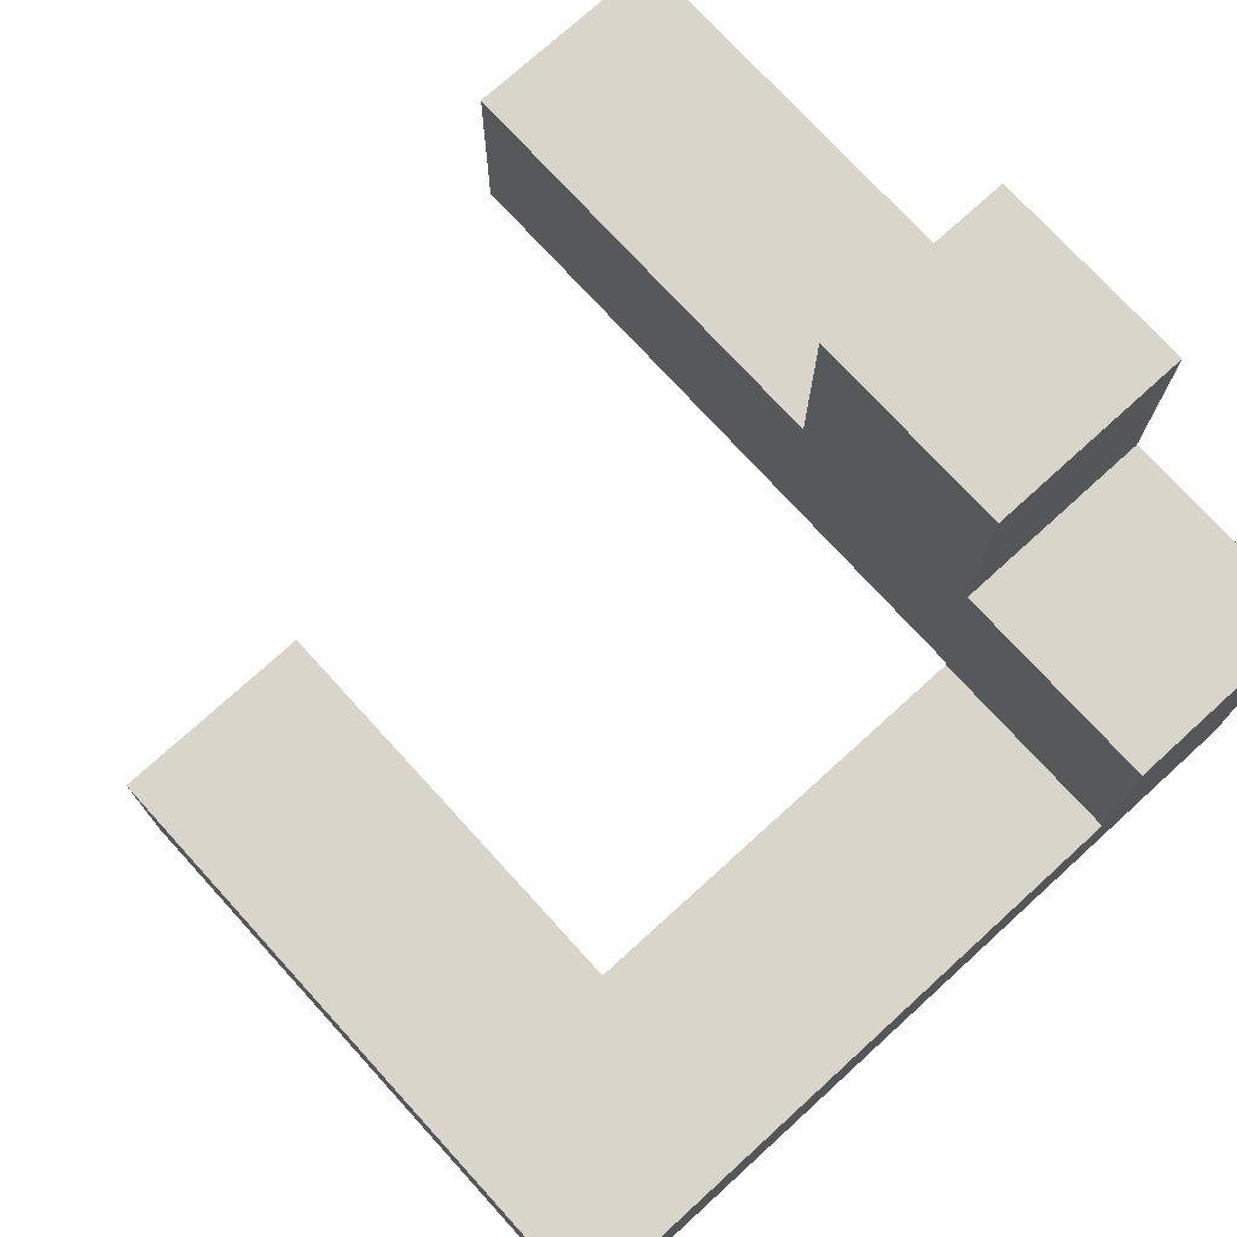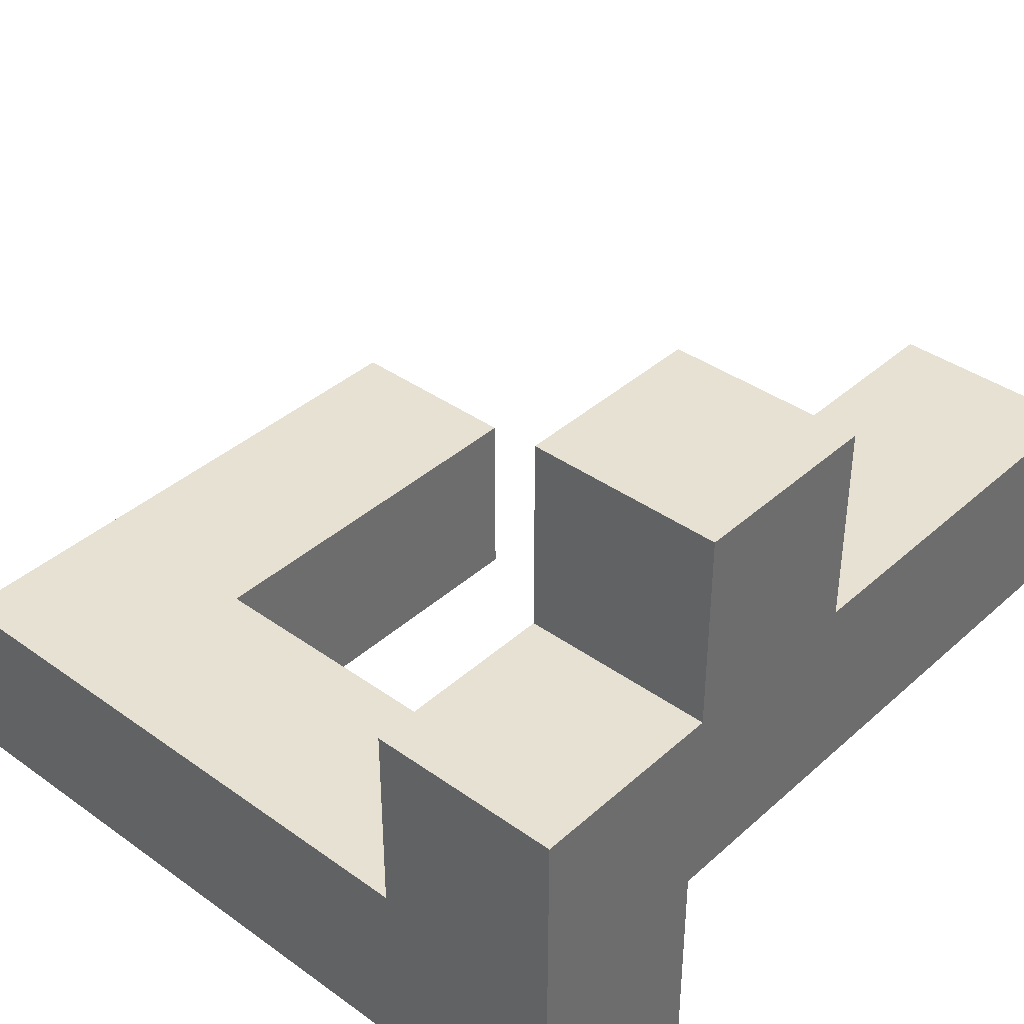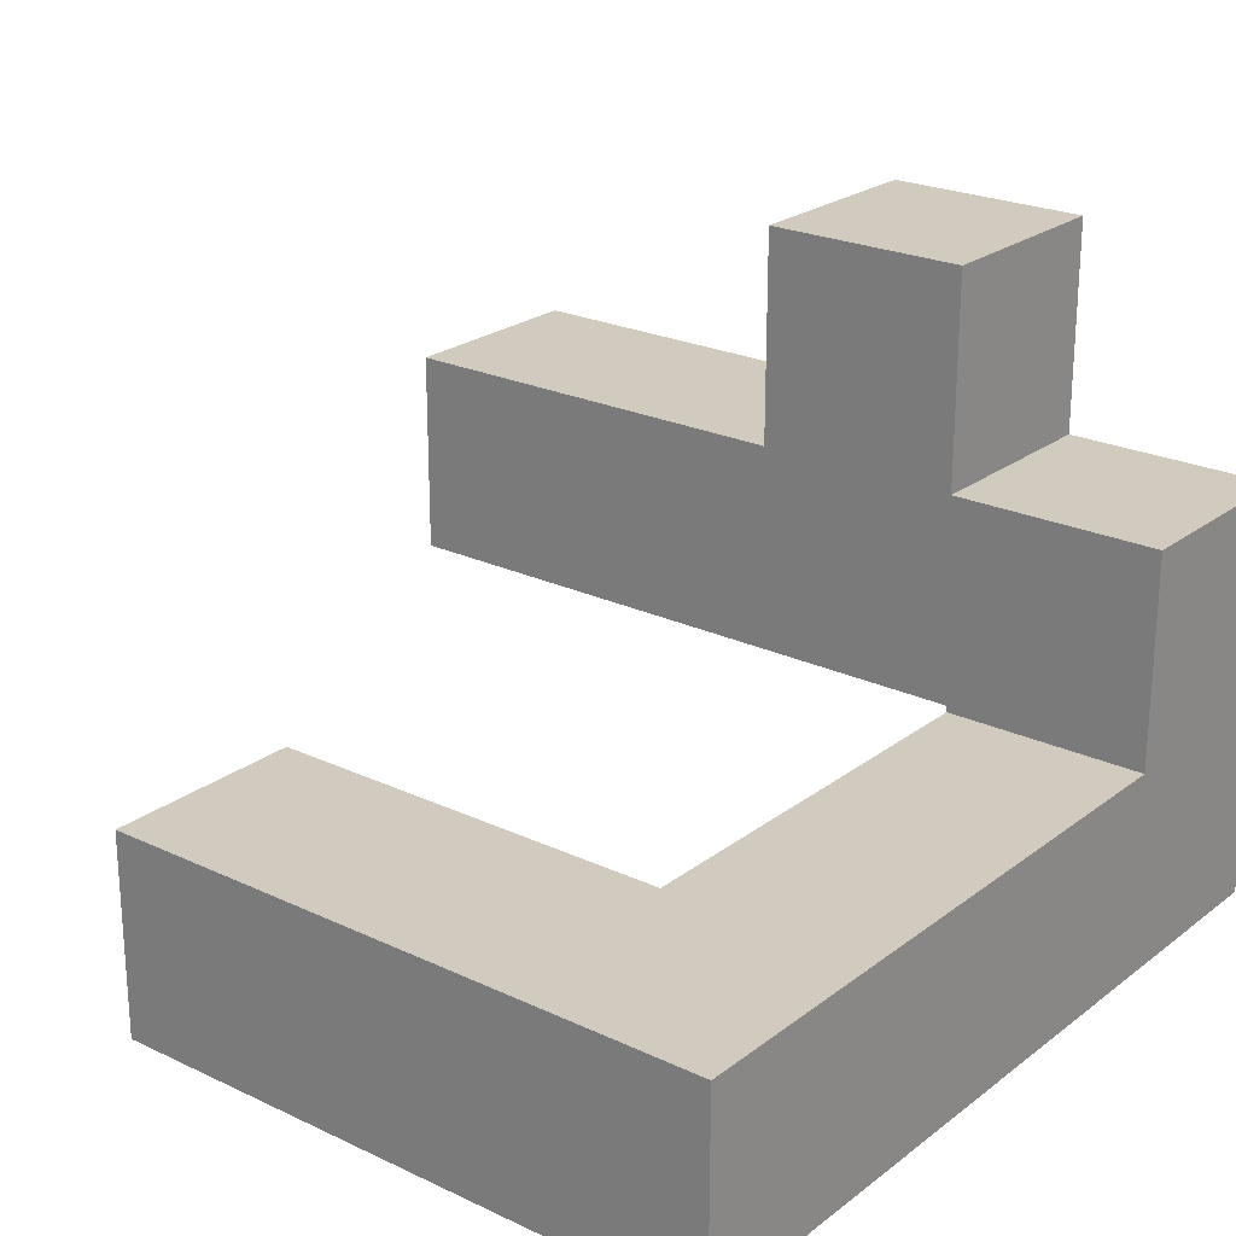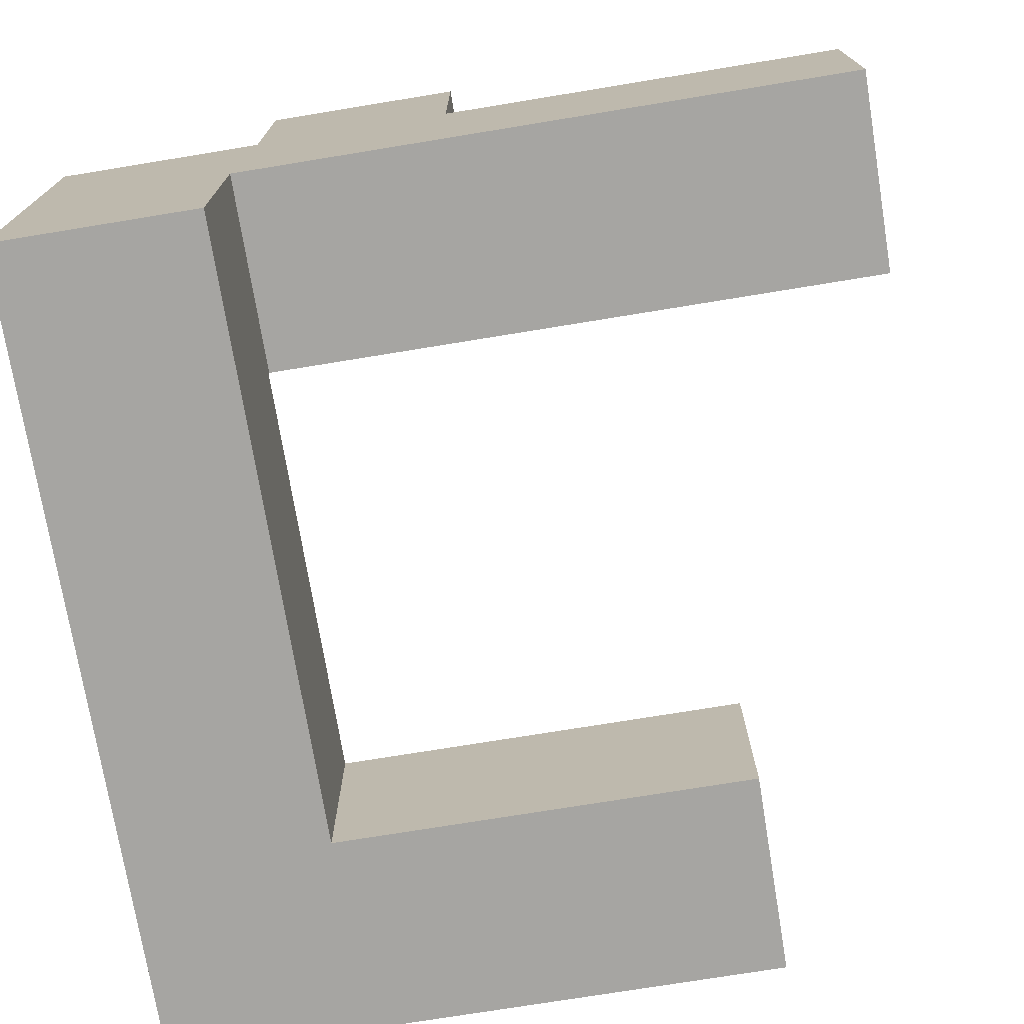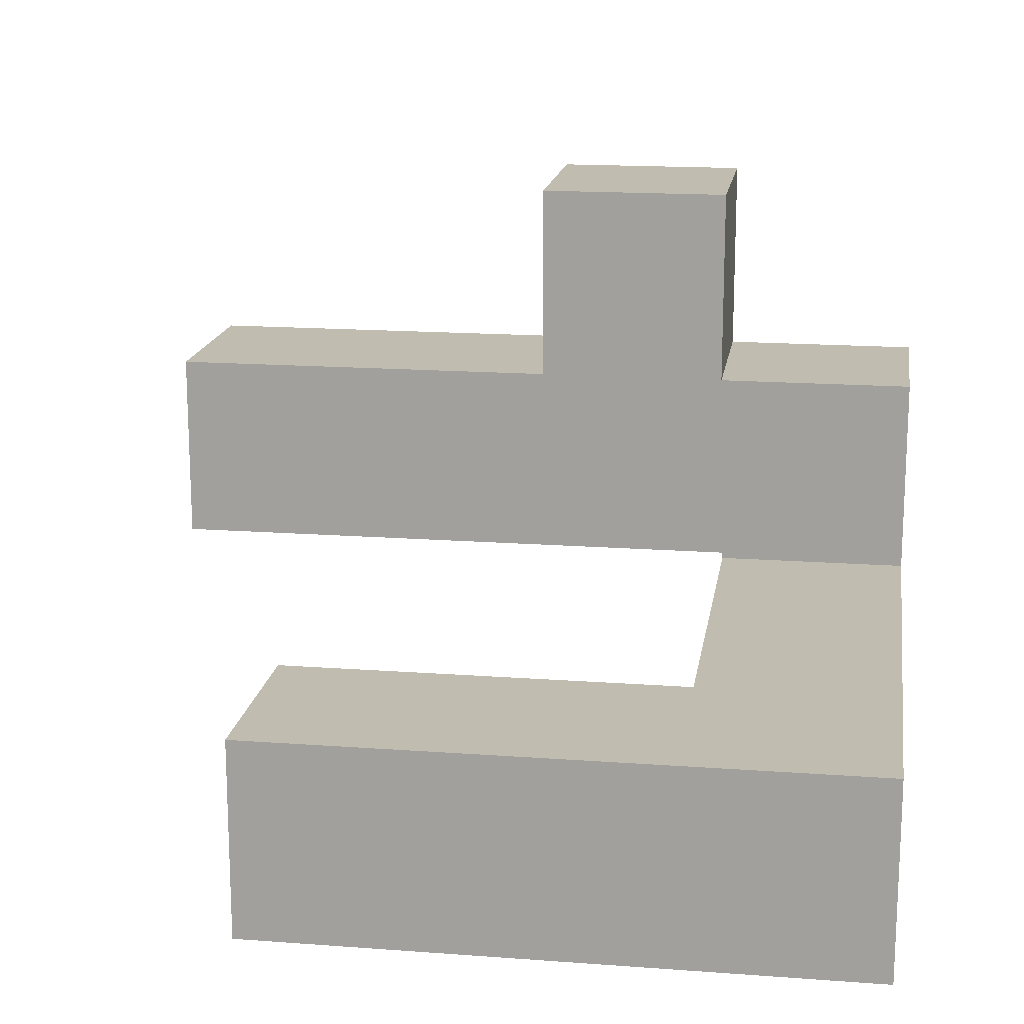
<metadata>
{"format":"obj","ext":"obj","renderer":"f3d","projection":"perspective","resolution":1024,"background":"white","views":[{"elev":74.5,"azim":-132.3,"up":"+Y"},{"elev":38.6,"azim":-48.1,"up":"+Y"},{"elev":23.3,"azim":-141.5,"up":"+Y"},{"elev":-73.7,"azim":9.3,"up":"+Y"},{"elev":16.5,"azim":-171.4,"up":"+Y"}]}
</metadata>
<code>
v -0.9925 -0.9925 -0.9925
v -0.9925 -0.9925 -0.5075
v -0.9925 -0.5075 -0.5075
v -0.9925 -0.5075 -0.9925
v -0.9925 -0.9925 -0.5
v -0.9925 -0.5075 -0.5
v -0.5075 -0.9925 -0.5075
v -0.5075 -0.5075 -0.5075
v -0.5075 -0.5075 -0.5
v -0.5075 -0.9925 -0.5
v -0.5075 -0.9925 -0.9925
v -0.5 -0.9925 -0.9925
v -0.5 -0.9925 -0.5075
v -0.5075 -0.5075 -0.9925
v -0.5 -0.5075 -0.5075
v -0.5 -0.5075 -0.9925
v -0.4925 -0.9925 -0.9925
v -0.4925 -0.9925 -0.5075
v -0.0075 -0.9925 -0.9925
v -0.0075 -0.9925 -0.5075
v 0 -0.9925 -0.9925
v 0 -0.9925 -0.5075
v -0.4925 -0.5075 -0.5075
v -0.4925 -0.5075 -0.9925
v -0.0075 -0.5075 -0.5075
v -0.0075 -0.5075 -0.9925
v 0 -0.5075 -0.5075
v 0 -0.5075 -0.9925
v 0.4925 -0.9925 -0.9925
v 0.4925 -0.5075 -0.9925
v 0.4925 -0.5075 -0.5075
v 0.4925 -0.9925 -0.5075
v 0.0075 -0.9925 -0.9925
v 0.0075 -0.9925 -0.5075
v 0.0075 -0.5075 -0.5075
v 0.0075 -0.5075 -0.9925
v -0.9925 -0.9925 -0.4925
v -0.9925 -0.5075 -0.4925
v -0.9925 -0.9925 -0.0075
v -0.9925 -0.5075 -0.0075
v -0.9925 -0.9925 0
v -0.9925 -0.5075 0
v -0.5075 -0.5075 -0.4925
v -0.5075 -0.9925 -0.4925
v -0.5075 -0.5075 -0.0075
v -0.5075 -0.9925 -0.0075
v -0.5075 -0.5075 0
v -0.5075 -0.9925 0
v -0.9925 -0.9925 0.0075
v -0.9925 -0.5075 0.0075
v -0.9925 -0.9925 0.4925
v -0.9925 -0.5075 0.4925
v -0.9925 -0.9925 0.5
v -0.9925 -0.5075 0.5
v -0.5075 -0.5075 0.0075
v -0.5075 -0.9925 0.0075
v -0.5075 -0.5075 0.4925
v -0.5075 -0.9925 0.4925
v -0.5075 -0.5075 0.5
v -0.5075 -0.9925 0.5
v -0.9925 -0.9925 0.5075
v -0.9925 -0.5075 0.5075
v -0.9925 -0.9925 0.9925
v -0.9925 -0.5075 0.9925
v -0.9925 -0.5 0.9925
v -0.9925 -0.5 0.5075
v -0.5075 -0.5075 0.5075
v -0.5075 -0.9925 0.5075
v -0.5075 -0.5075 0.9925
v -0.5075 -0.9925 0.9925
v -0.5075 -0.5 0.5075
v -0.5075 -0.5 0.9925
v -0.9925 -0.4925 0.9925
v -0.9925 -0.4925 0.5075
v -0.9925 -0.0075 0.9925
v -0.9925 -0.0075 0.5075
v -0.5075 -0.4925 0.5075
v -0.5075 -0.4925 0.9925
v -0.5 -0.4925 0.5075
v -0.5 -0.4925 0.9925
v -0.5075 -0.0075 0.9925
v -0.5075 -0.0075 0.5075
v -0.5 -0.0075 0.9925
v -0.5 -0.0075 0.5075
v -0.4925 -0.0075 0.5075
v -0.4925 -0.0075 0.9925
v -0.4925 0 0.9925
v -0.4925 0 0.5075
v -0.0075 -0.0075 0.5075
v -0.0075 0 0.5075
v -0.0075 0 0.9925
v -0.0075 -0.0075 0.9925
v -0.4925 -0.4925 0.5075
v -0.4925 -0.4925 0.9925
v -0.0075 -0.4925 0.5075
v -0.0075 -0.4925 0.9925
v 0 -0.4925 0.5075
v 0 -0.4925 0.9925
v 0 -0.0075 0.9925
v 0 -0.0075 0.5075
v 0.0075 -0.4925 0.5075
v 0.0075 -0.4925 0.9925
v 0.4925 -0.4925 0.5075
v 0.4925 -0.4925 0.9925
v 0.5 -0.4925 0.5075
v 0.5 -0.4925 0.9925
v 0.0075 -0.0075 0.9925
v 0.0075 -0.0075 0.5075
v 0.4925 -0.0075 0.9925
v 0.4925 -0.0075 0.5075
v 0.5 -0.0075 0.9925
v 0.5 -0.0075 0.5075
v 0.9925 -0.4925 0.5075
v 0.9925 -0.0075 0.5075
v 0.9925 -0.0075 0.9925
v 0.9925 -0.4925 0.9925
v 0.5075 -0.4925 0.5075
v 0.5075 -0.4925 0.9925
v 0.5075 -0.0075 0.9925
v 0.5075 -0.0075 0.5075
v -0.4925 0.0075 0.9925
v -0.4925 0.0075 0.5075
v -0.4925 0.4925 0.9925
v -0.4925 0.4925 0.5075
v -0.0075 0.0075 0.5075
v -0.0075 0.0075 0.9925
v -0.0075 0.4925 0.5075
v -0.0075 0.4925 0.9925
f 1 2 3 4
f 2 5 6 3
f 7 8 9 10
f 1 11 7 2
f 2 7 10 5
f 11 12 13 7
f 4 3 8 14
f 3 6 9 8
f 14 8 15 16
f 1 4 14 11
f 11 14 16 12
f 7 13 15 8
f 12 17 18 13
f 17 19 20 18
f 19 21 22 20
f 16 15 23 24
f 24 23 25 26
f 26 25 27 28
f 12 16 24 17
f 17 24 26 19
f 19 26 28 21
f 13 18 23 15
f 18 20 25 23
f 20 22 27 25
f 29 30 31 32
f 21 33 34 22
f 33 29 32 34
f 28 27 35 36
f 36 35 31 30
f 21 28 36 33
f 33 36 30 29
f 22 34 35 27
f 34 32 31 35
f 5 37 38 6
f 37 39 40 38
f 39 41 42 40
f 10 9 43 44
f 44 43 45 46
f 46 45 47 48
f 5 10 44 37
f 37 44 46 39
f 39 46 48 41
f 6 38 43 9
f 38 40 45 43
f 40 42 47 45
f 41 49 50 42
f 49 51 52 50
f 51 53 54 52
f 48 47 55 56
f 56 55 57 58
f 58 57 59 60
f 41 48 56 49
f 49 56 58 51
f 51 58 60 53
f 42 50 55 47
f 50 52 57 55
f 52 54 59 57
f 53 61 62 54
f 61 63 64 62
f 62 64 65 66
f 60 59 67 68
f 68 67 69 70
f 67 71 72 69
f 53 60 68 61
f 61 68 70 63
f 54 62 67 59
f 62 66 71 67
f 63 70 69 64
f 64 69 72 65
f 66 65 73 74
f 74 73 75 76
f 71 77 78 72
f 77 79 80 78
f 76 75 81 82
f 82 81 83 84
f 66 74 77 71
f 74 76 82 77
f 77 82 84 79
f 65 72 78 73
f 73 78 81 75
f 78 80 83 81
f 85 86 87 88
f 89 90 91 92
f 79 93 94 80
f 93 95 96 94
f 95 97 98 96
f 84 83 86 85
f 89 92 99 100
f 79 84 85 93
f 93 85 89 95
f 95 89 100 97
f 85 88 90 89
f 80 94 86 83
f 94 96 92 86
f 96 98 99 92
f 86 92 91 87
f 97 101 102 98
f 101 103 104 102
f 103 105 106 104
f 100 99 107 108
f 108 107 109 110
f 110 109 111 112
f 97 100 108 101
f 101 108 110 103
f 103 110 112 105
f 98 102 107 99
f 102 104 109 107
f 104 106 111 109
f 113 114 115 116
f 105 117 118 106
f 117 113 116 118
f 112 111 119 120
f 120 119 115 114
f 105 112 120 117
f 117 120 114 113
f 106 118 119 111
f 118 116 115 119
f 88 87 121 122
f 122 121 123 124
f 90 125 126 91
f 125 127 128 126
f 124 123 128 127
f 88 122 125 90
f 122 124 127 125
f 87 91 126 121
f 121 126 128 123

</code>
